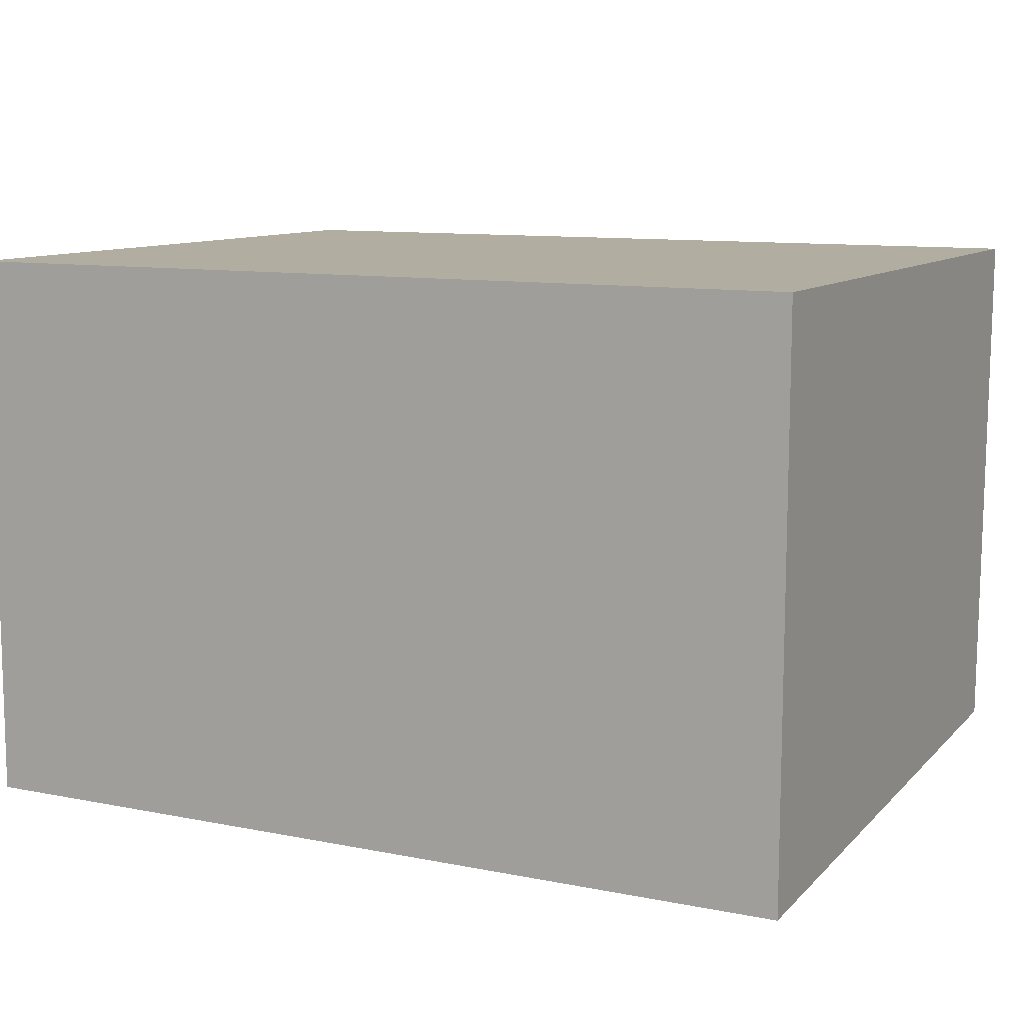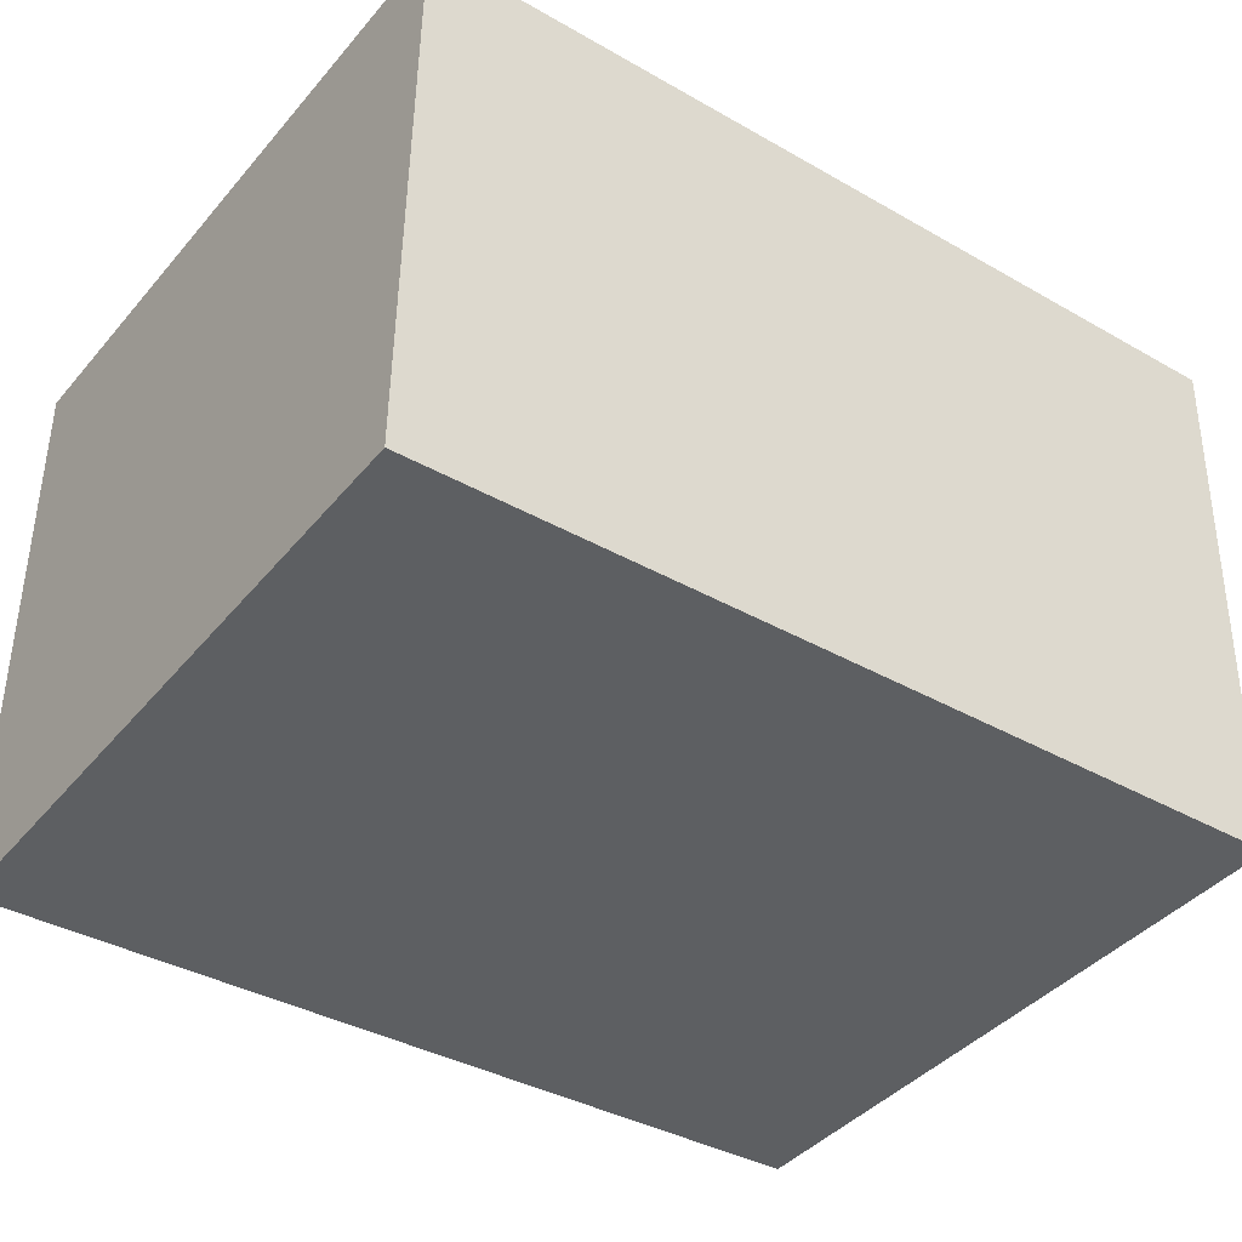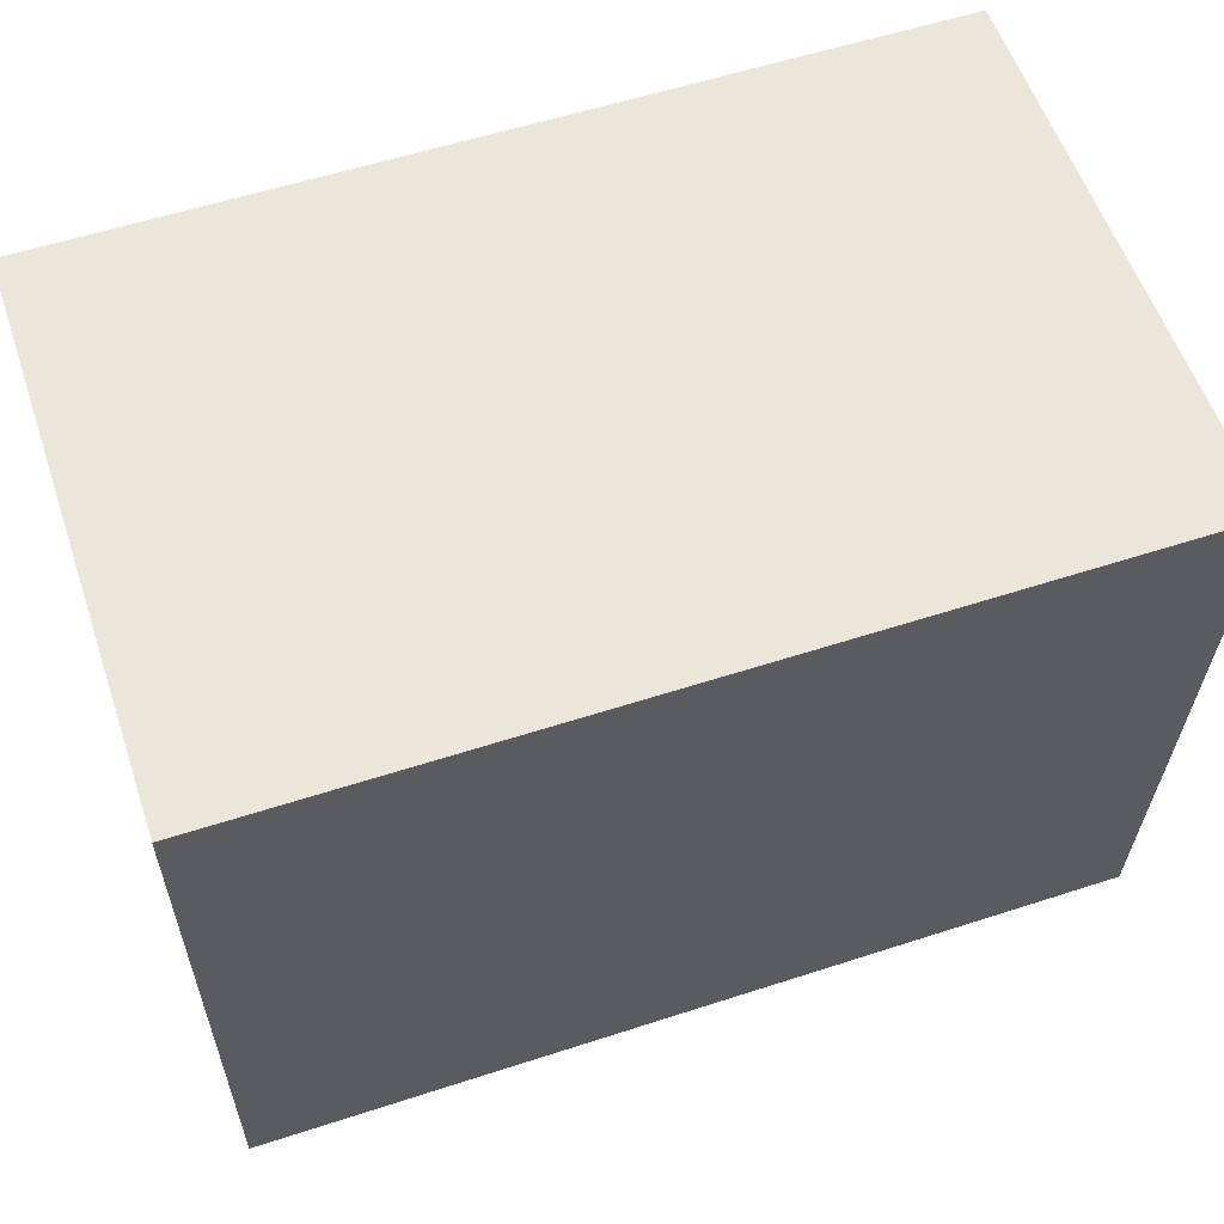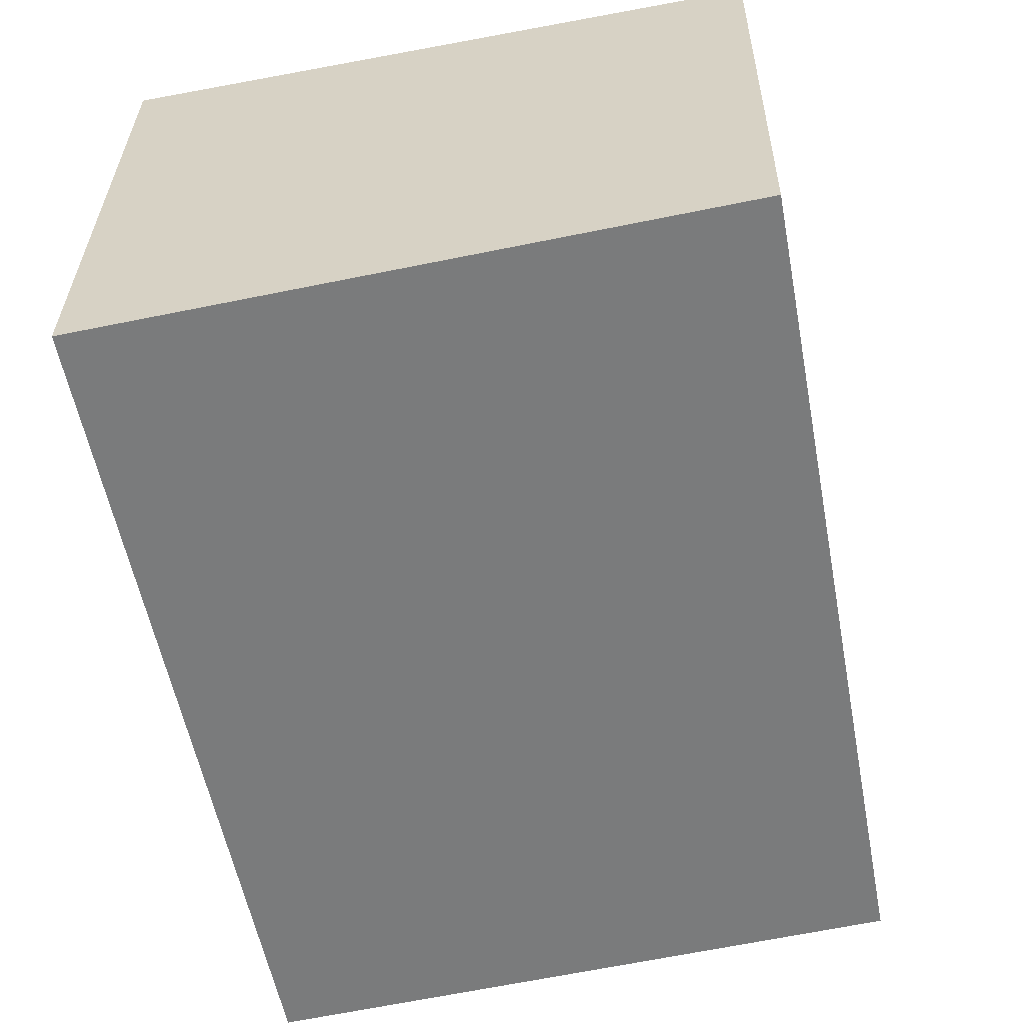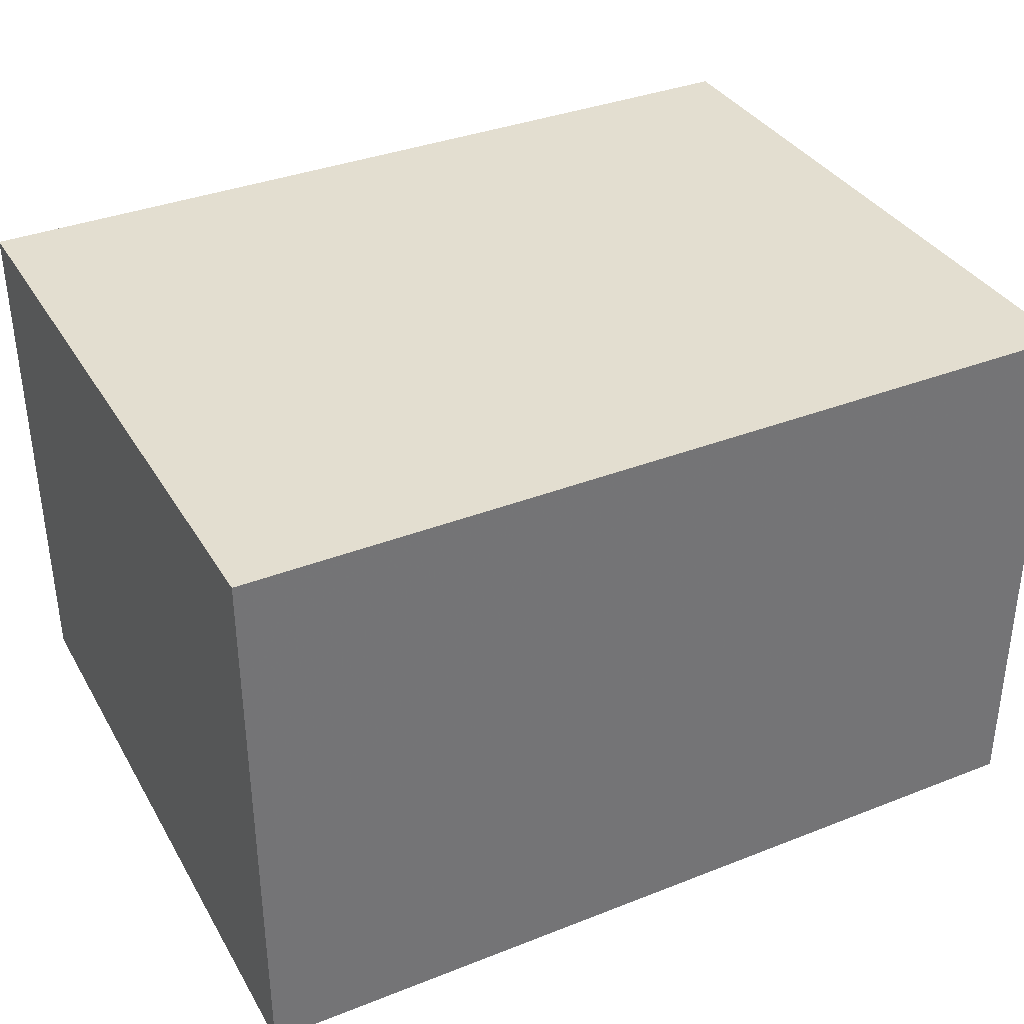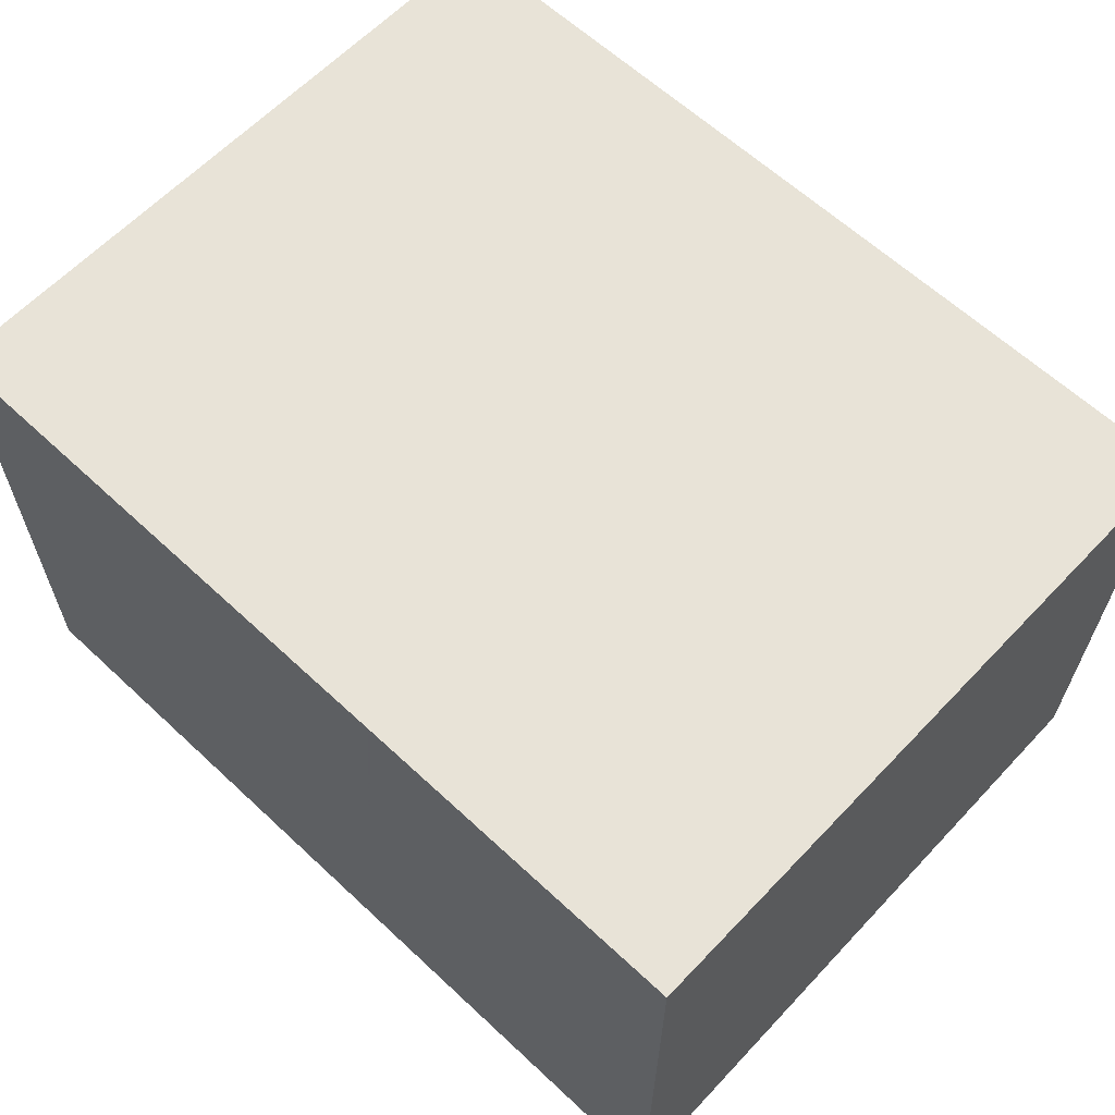
<metadata>
{"format":"obj","ext":"obj","renderer":"f3d","projection":"perspective","resolution":1024,"background":"white","views":[{"elev":10.4,"azim":26.8,"up":"+Y"},{"elev":-37.9,"azim":144.1,"up":"+Y"},{"elev":57.7,"azim":-18.6,"up":"+Z"},{"elev":-57.6,"azim":100.9,"up":"+Y"},{"elev":35.8,"azim":-27.3,"up":"+Y"},{"elev":62.3,"azim":43.4,"up":"+Y"}]}
</metadata>
<code>
v 0.03938 0.04782 0.07116
v 0.03938 0.05042 0.01148
v 0.03938 0.09848 0.07099
v -0.03938 0.09848 0.07099
v -0.03938 0.05042 0.01148
v -0.03938 0.09848 0.01039
v -0.03938 0.04782 0.07116
v 0.03938 0.09848 0.01039
f 1 2 3
f 1 3 4
f 5 2 1
f 6 4 3
f 6 5 4
f 6 2 5
f 7 5 1
f 7 1 4
f 7 4 5
f 8 6 3
f 8 3 2
f 8 2 6

</code>
